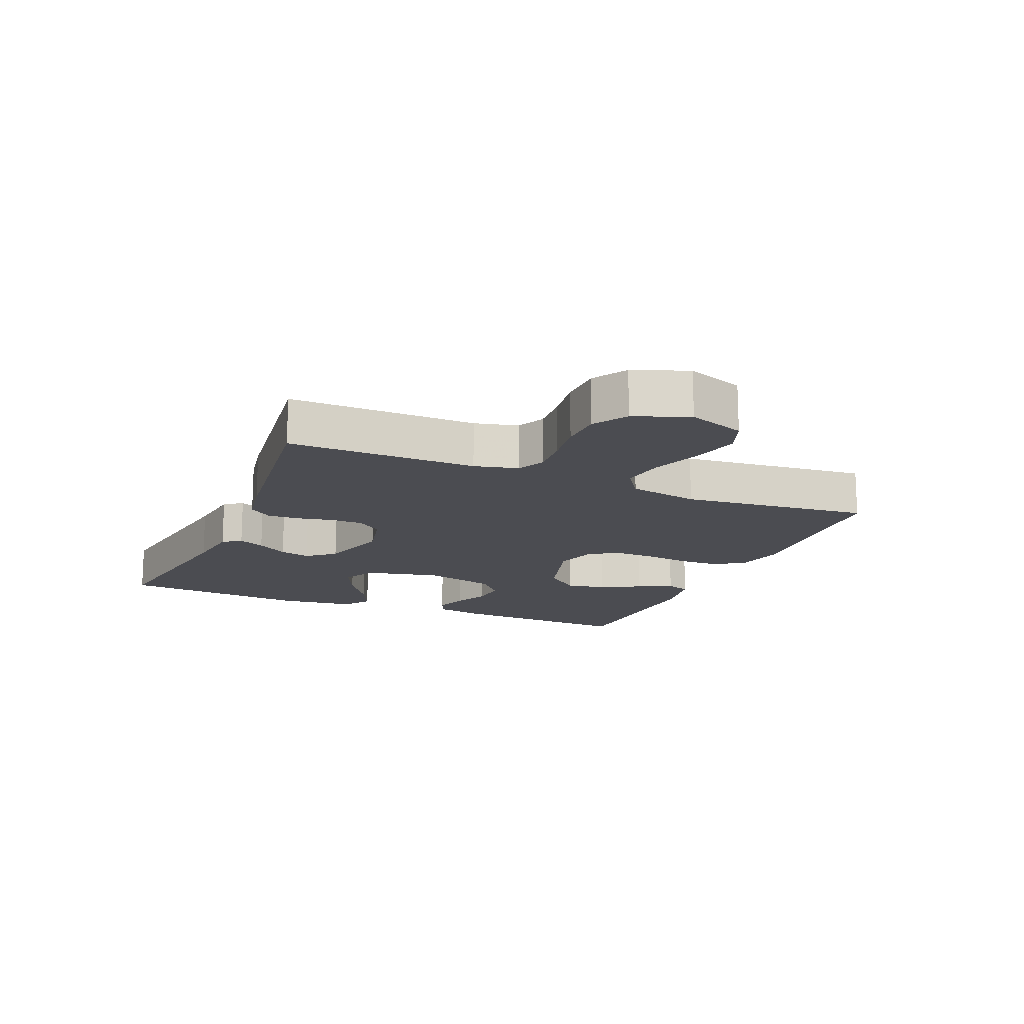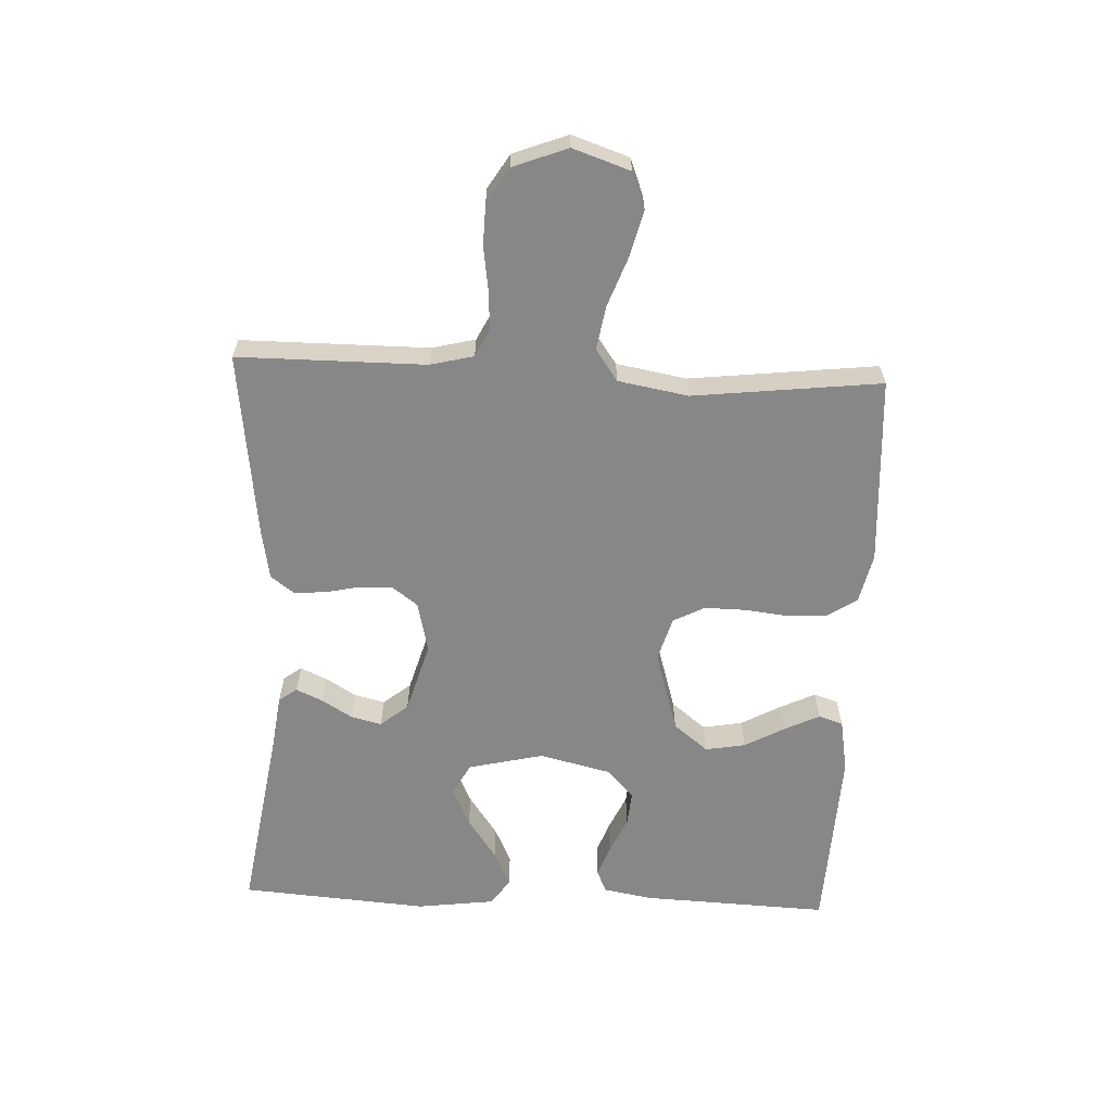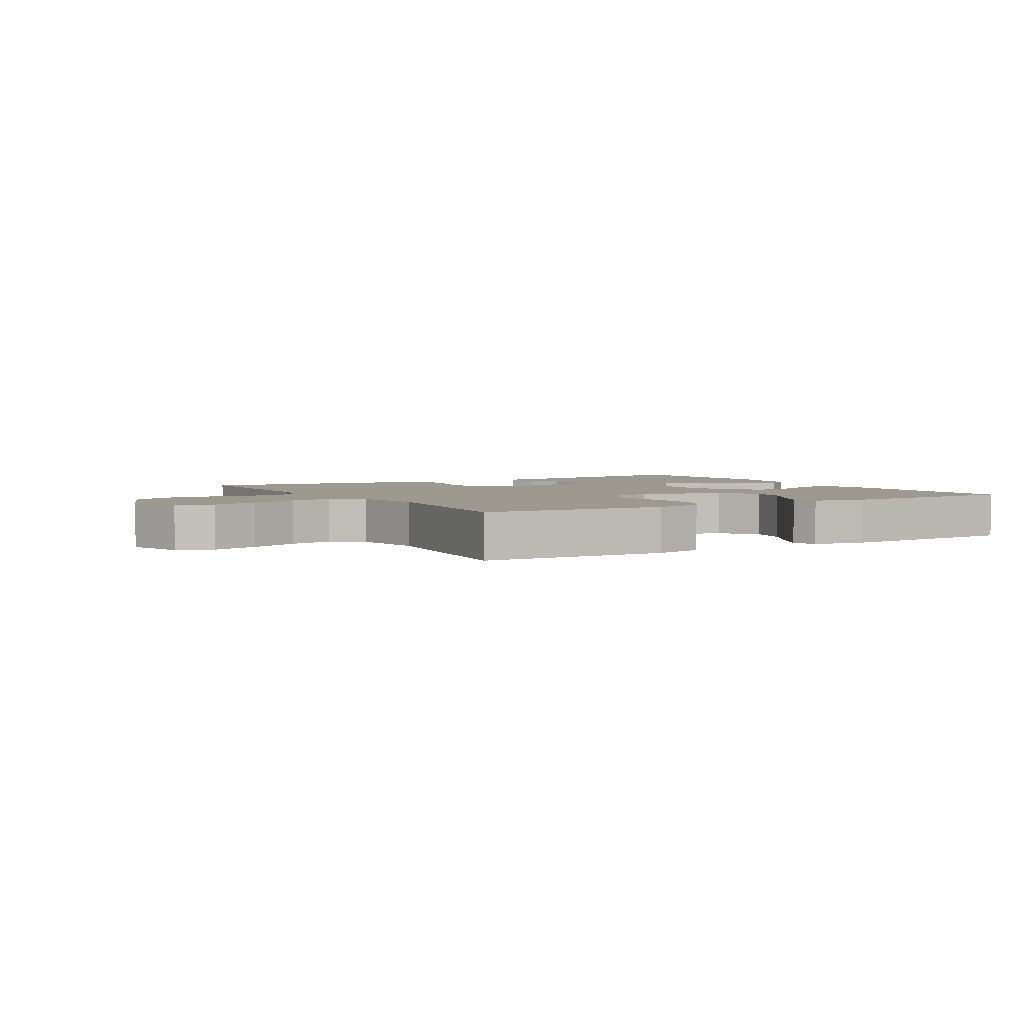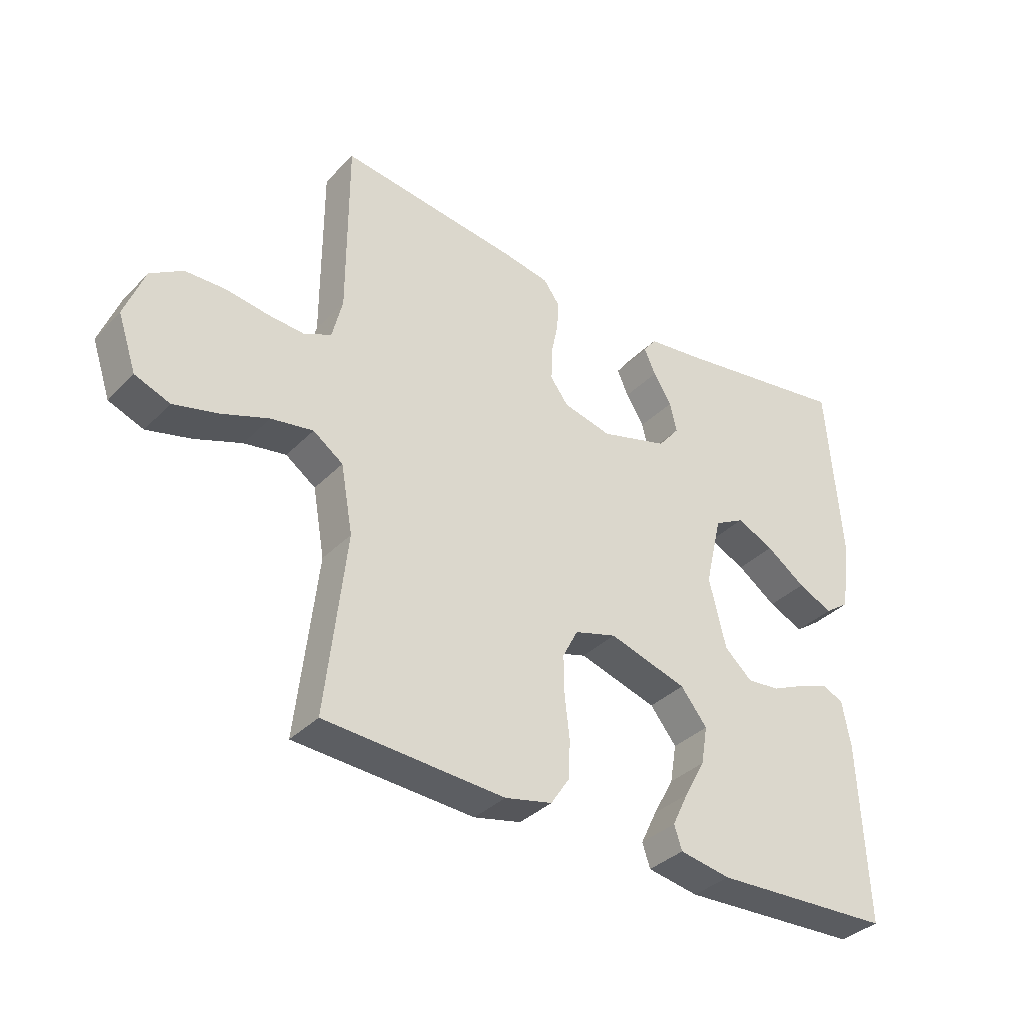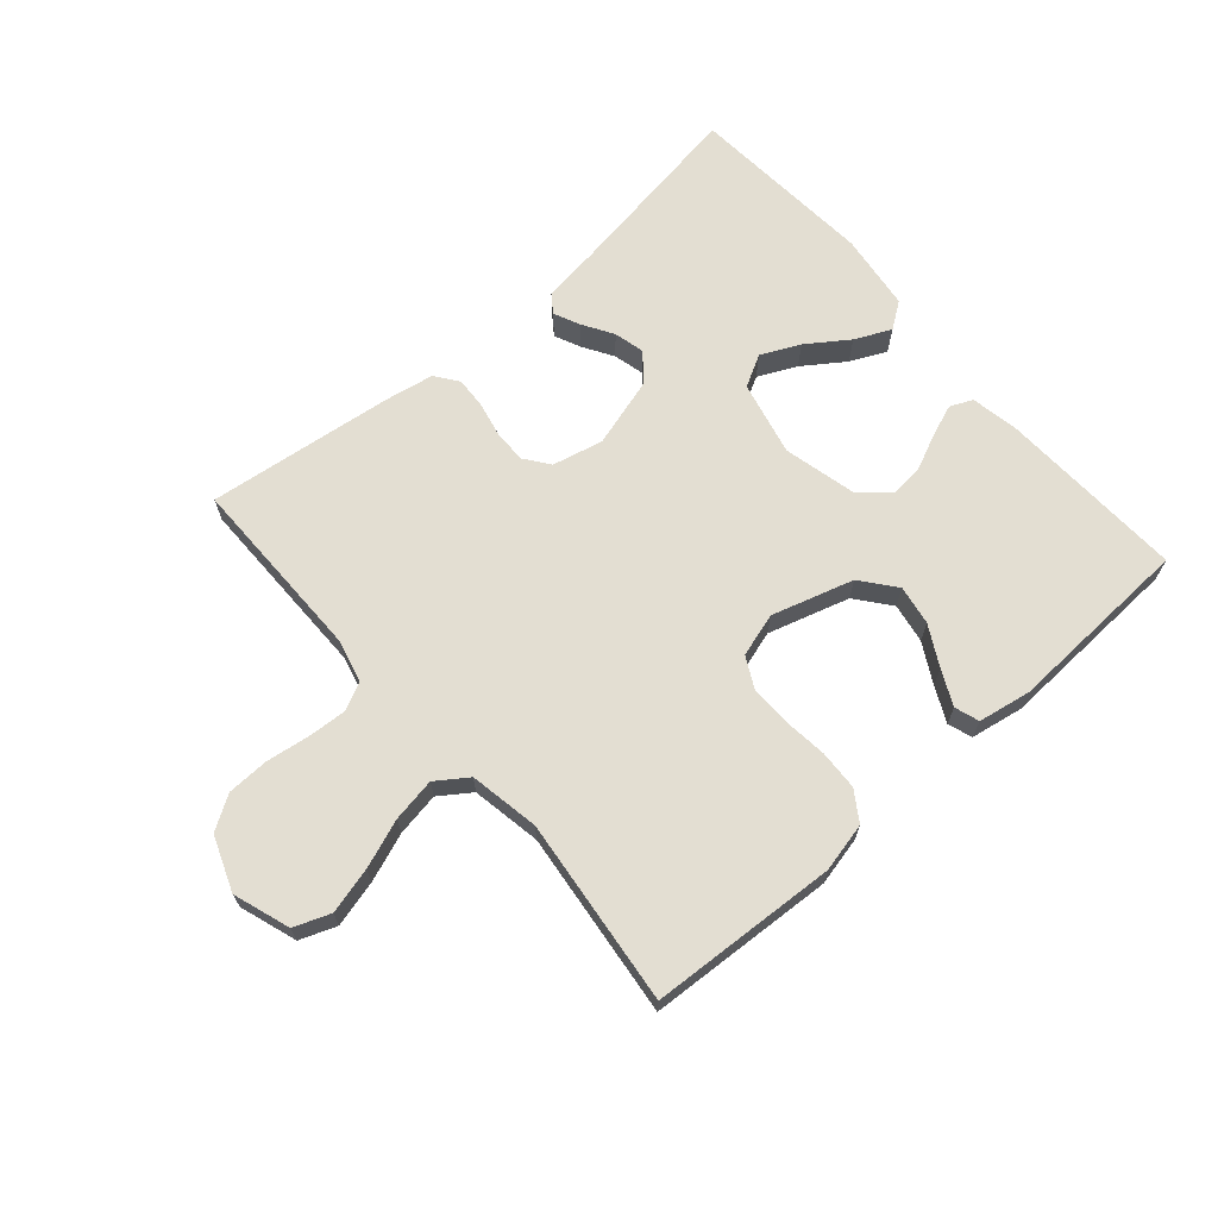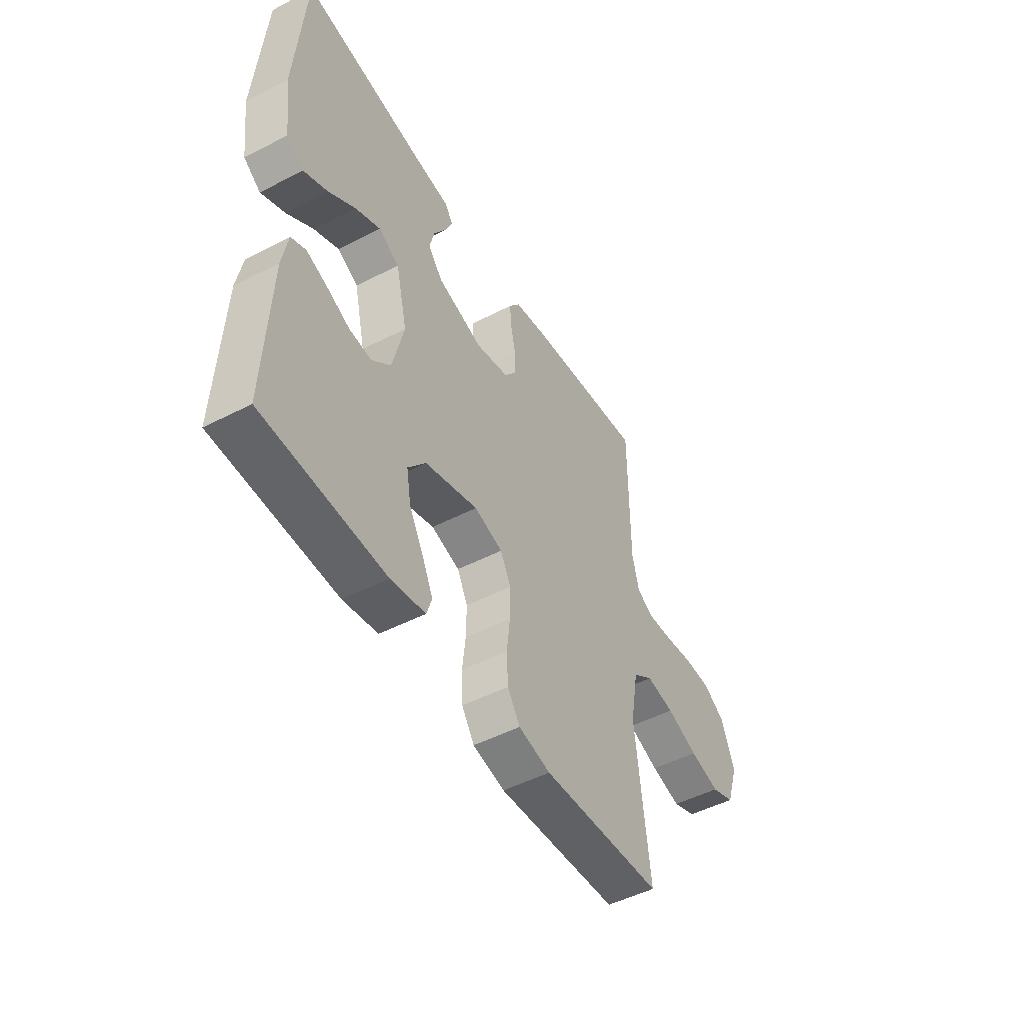
<metadata>
{"format":"obj","ext":"obj","renderer":"f3d","projection":"perspective","resolution":1024,"background":"white","views":[{"elev":-15.5,"azim":67.0,"up":"+Y"},{"elev":-62.6,"azim":87.5,"up":"+Y"},{"elev":3.4,"azim":149.4,"up":"+Y"},{"elev":-35.7,"azim":142.5,"up":"+Z"},{"elev":67.4,"azim":139.0,"up":"+Y"},{"elev":-49.0,"azim":-60.2,"up":"+Z"}]}
</metadata>
<code>
v 0.5 0.07 0.5
v 0.5 0.07 0.2
v 0.517 0.07 0.131
v 0.561 0.07 0.109
v 0.623 0.07 0.113
v 0.693 0.07 0.123
v 0.76 0.07 0.121
v 0.814 0.07 0.087
v 0.847 0.07 0
v 0.816 0.07 -0.091
v 0.758 0.07 -0.113
v 0.684 0.07 -0.094
v 0.606 0.07 -0.065
v 0.536 0.07 -0.053
v 0.486 0.07 -0.088
v 0.466 0.07 -0.2
v 0.5 0.07 -0.5
v 0.2 0.07 -0.517
v 0.121 0.07 -0.499
v 0.09 0.07 -0.452
v 0.087 0.07 -0.388
v 0.095 0.07 -0.318
v 0.096 0.07 -0.253
v 0.07 0.07 -0.203
v 0 0.07 -0.182
v -0.131 0.07 -0.221
v -0.175 0.07 -0.276
v -0.164 0.07 -0.34
v -0.129 0.07 -0.404
v -0.102 0.07 -0.46
v -0.115 0.07 -0.499
v -0.2 0.07 -0.514
v -0.5 0.07 -0.5
v -0.487 0.07 -0.2
v -0.473 0.07 -0.123
v -0.437 0.07 -0.107
v -0.386 0.07 -0.126
v -0.329 0.07 -0.152
v -0.274 0.07 -0.157
v -0.228 0.07 -0.116
v -0.2 0.07 0
v -0.228 0.07 0.12
v -0.279 0.07 0.148
v -0.341 0.07 0.119
v -0.407 0.07 0.073
v -0.465 0.07 0.046
v -0.507 0.07 0.076
v -0.523 0.07 0.2
v -0.5 0.07 0.5
v -0.2 0.07 0.452
v -0.109 0.07 0.44
v -0.088 0.07 0.411
v -0.107 0.07 0.369
v -0.137 0.07 0.32
v -0.149 0.07 0.271
v -0.113 0.07 0.227
v 0 0.07 0.194
v 0.081 0.07 0.213
v 0.111 0.07 0.253
v 0.11 0.07 0.306
v 0.098 0.07 0.362
v 0.095 0.07 0.412
v 0.122 0.07 0.449
v 0.2 0.07 0.463
v 0.5 0 0.5
v 0.5 0 0.2
v 0.517 0 0.131
v 0.561 0 0.109
v 0.623 0 0.113
v 0.693 0 0.123
v 0.76 0 0.121
v 0.814 0 0.087
v 0.847 0 0
v 0.816 0 -0.091
v 0.758 0 -0.113
v 0.684 0 -0.094
v 0.606 0 -0.065
v 0.536 0 -0.053
v 0.486 0 -0.088
v 0.466 0 -0.2
v 0.5 0 -0.5
v 0.2 0 -0.517
v 0.121 0 -0.499
v 0.09 0 -0.452
v 0.087 0 -0.388
v 0.095 0 -0.318
v 0.096 0 -0.253
v 0.07 0 -0.203
v 0 0 -0.182
v -0.131 0 -0.221
v -0.175 0 -0.276
v -0.164 0 -0.34
v -0.129 0 -0.404
v -0.102 0 -0.46
v -0.115 0 -0.499
v -0.2 0 -0.514
v -0.5 0 -0.5
v -0.487 0 -0.2
v -0.473 0 -0.123
v -0.437 0 -0.107
v -0.386 0 -0.126
v -0.329 0 -0.152
v -0.274 0 -0.157
v -0.228 0 -0.116
v -0.2 0 0
v -0.228 0 0.12
v -0.279 0 0.148
v -0.341 0 0.119
v -0.407 0 0.073
v -0.465 0 0.046
v -0.507 0 0.076
v -0.523 0 0.2
v -0.5 0 0.5
v -0.2 0 0.452
v -0.109 0 0.44
v -0.088 0 0.411
v -0.107 0 0.369
v -0.137 0 0.32
v -0.149 0 0.271
v -0.113 0 0.227
v 0 0 0.194
v 0.081 0 0.213
v 0.111 0 0.253
v 0.11 0 0.306
v 0.098 0 0.362
v 0.095 0 0.412
v 0.122 0 0.449
v 0.2 0 0.463
f 63 64 1 2
f 60 61 62 63
f 59 60 63 2
f 58 59 2 3
f 57 58 3 4
f 51 52 53 54
f 50 51 54 55
f 49 50 55
f 48 49 55 56
f 44 45 46 47
f 43 44 47 48
f 35 36 37 38
f 33 34 35 38
f 33 38 39
f 32 33 39 40
f 28 29 30 31
f 28 31 32
f 27 28 32 40
f 19 20 21 22
f 19 22 23
f 16 17 18 19
f 15 16 19 23
f 14 15 23 24
f 10 11 12 13
f 10 13 14
f 9 10 14
f 8 9 14
f 5 6 7 8
f 4 5 8 14
f 57 4 14 24
f 43 48 56 57
f 42 43 57
f 41 42 57 24
f 26 27 40 41
f 25 26 41
f 24 25 41
f 66 65 128 127
f 127 126 125 124
f 66 127 124 123
f 67 66 123 122
f 68 67 122 121
f 118 117 116 115
f 119 118 115 114
f 119 114 113
f 120 119 113 112
f 111 110 109 108
f 112 111 108 107
f 102 101 100 99
f 102 99 98 97
f 103 102 97
f 104 103 97 96
f 95 94 93 92
f 96 95 92
f 104 96 92 91
f 86 85 84 83
f 87 86 83
f 83 82 81 80
f 87 83 80 79
f 88 87 79 78
f 77 76 75 74
f 78 77 74
f 78 74 73
f 78 73 72
f 72 71 70 69
f 78 72 69 68
f 88 78 68 121
f 121 120 112 107
f 121 107 106
f 88 121 106 105
f 105 104 91 90
f 105 90 89
f 105 89 88
f 1 65 66 2
f 2 66 67 3
f 3 67 68 4
f 4 68 69 5
f 5 69 70 6
f 6 70 71 7
f 7 71 72 8
f 8 72 73 9
f 9 73 74 10
f 10 74 75 11
f 11 75 76 12
f 12 76 77 13
f 13 77 78 14
f 14 78 79 15
f 15 79 80 16
f 16 80 81 17
f 17 81 82 18
f 18 82 83 19
f 19 83 84 20
f 20 84 85 21
f 21 85 86 22
f 22 86 87 23
f 23 87 88 24
f 24 88 89 25
f 25 89 90 26
f 26 90 91 27
f 27 91 92 28
f 28 92 93 29
f 29 93 94 30
f 30 94 95 31
f 31 95 96 32
f 32 96 97 33
f 33 97 98 34
f 34 98 99 35
f 35 99 100 36
f 36 100 101 37
f 37 101 102 38
f 38 102 103 39
f 39 103 104 40
f 40 104 105 41
f 41 105 106 42
f 42 106 107 43
f 43 107 108 44
f 44 108 109 45
f 45 109 110 46
f 46 110 111 47
f 47 111 112 48
f 48 112 113 49
f 49 113 114 50
f 50 114 115 51
f 51 115 116 52
f 52 116 117 53
f 53 117 118 54
f 54 118 119 55
f 55 119 120 56
f 56 120 121 57
f 57 121 122 58
f 58 122 123 59
f 59 123 124 60
f 60 124 125 61
f 61 125 126 62
f 62 126 127 63
f 63 127 128 64
f 64 128 65 1

</code>
